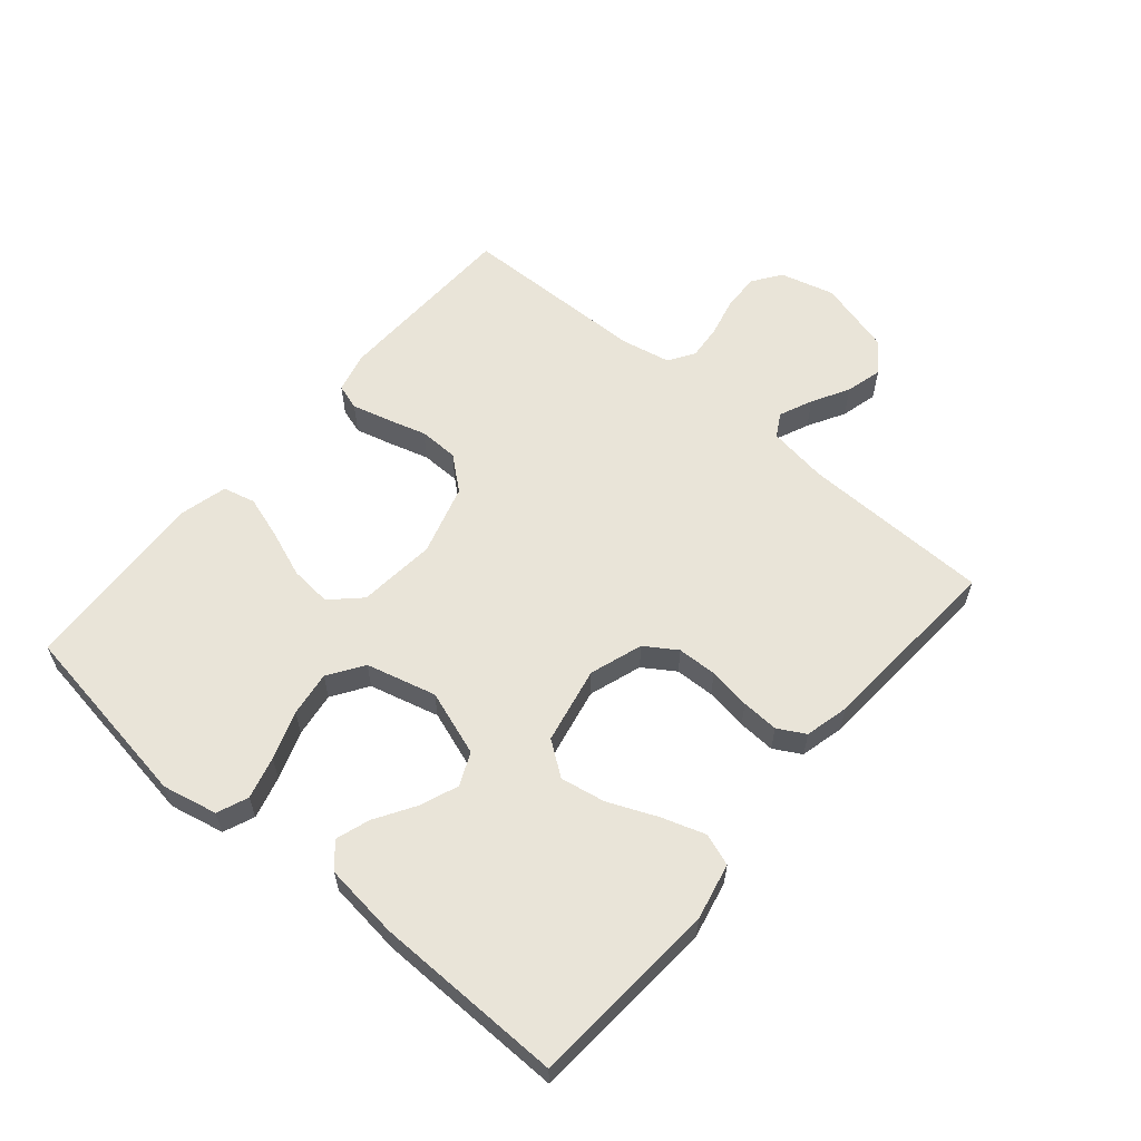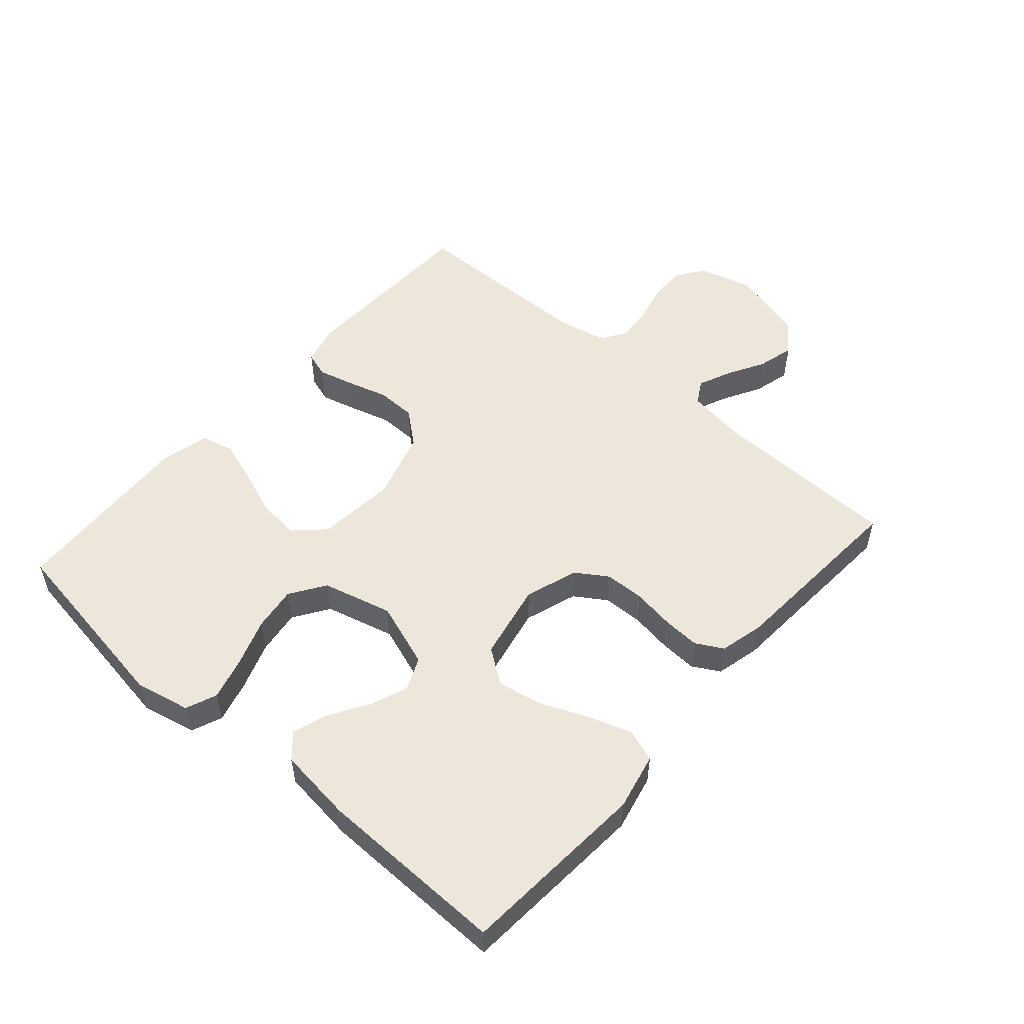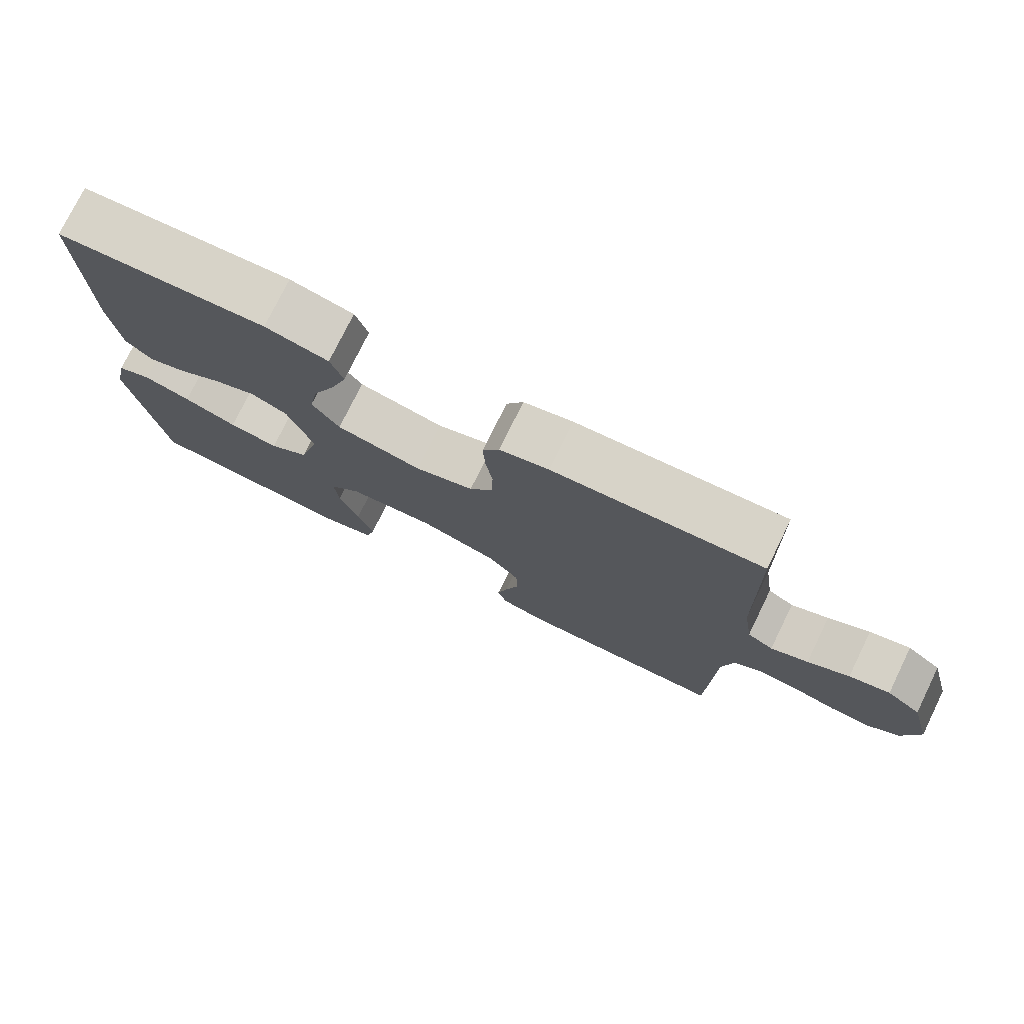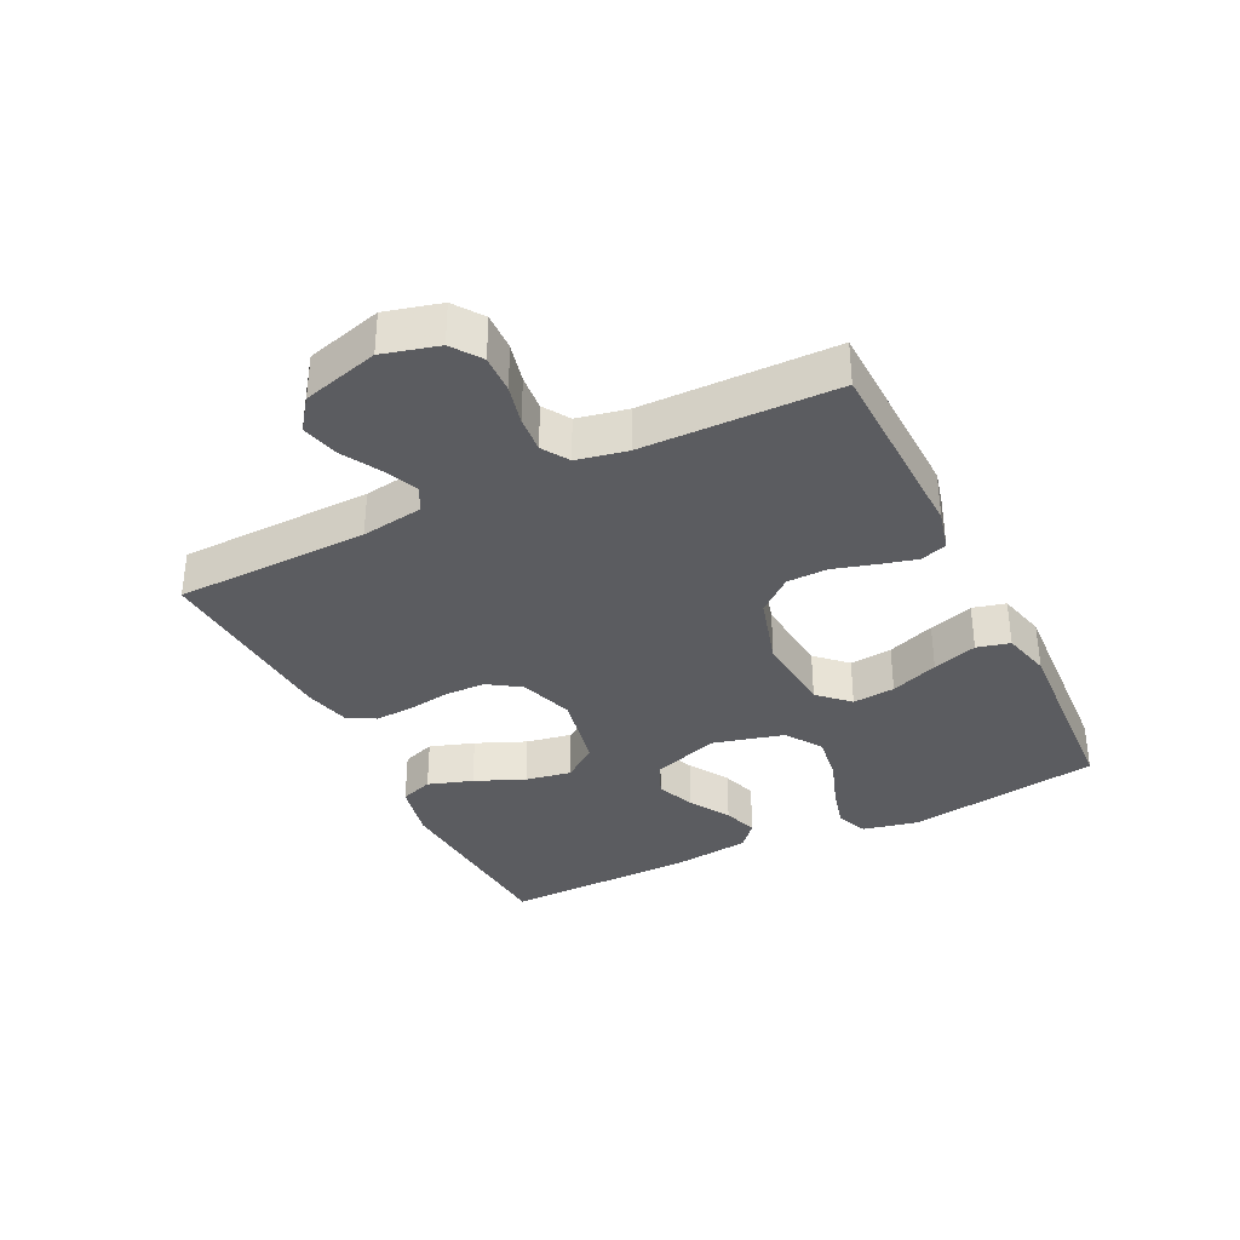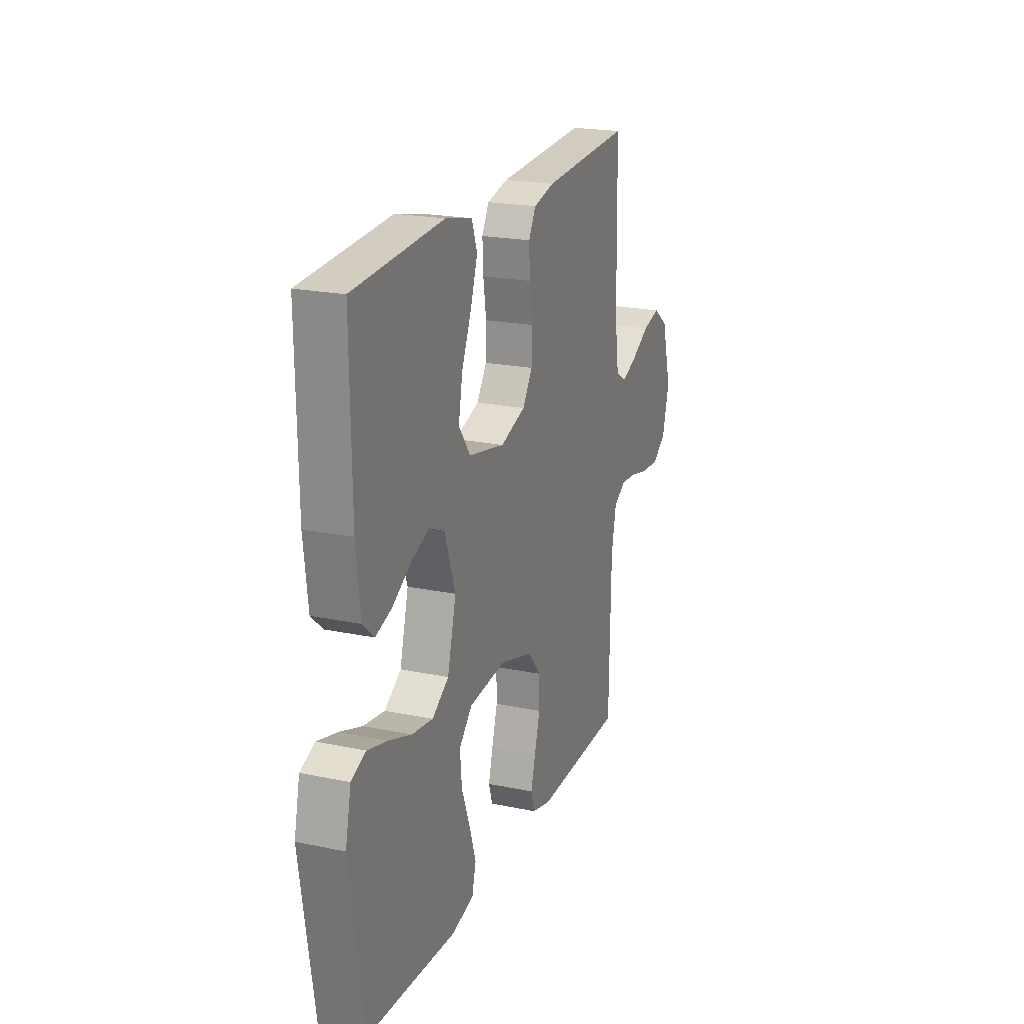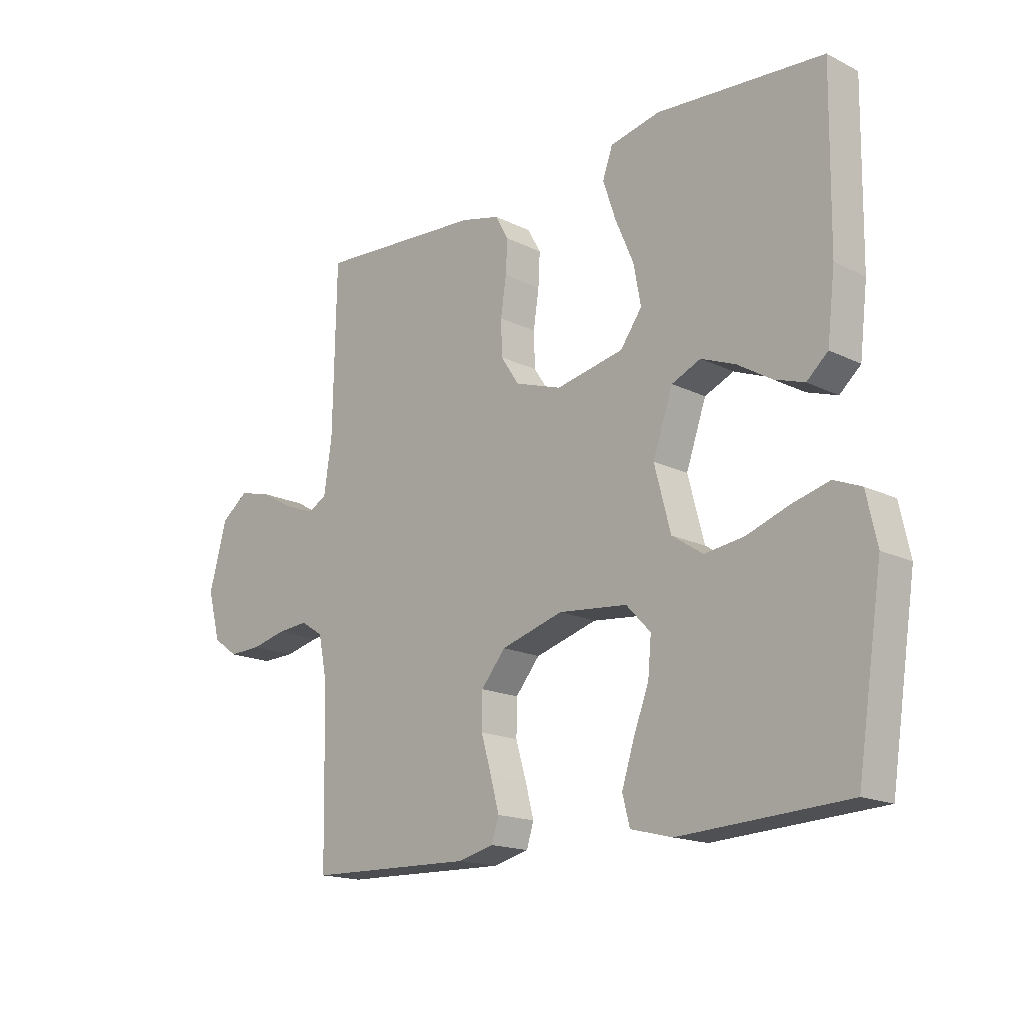
<metadata>
{"format":"obj","ext":"obj","renderer":"f3d","projection":"perspective","resolution":1024,"background":"white","views":[{"elev":59.8,"azim":-49.6,"up":"+Y"},{"elev":52.9,"azim":-48.7,"up":"+Y"},{"elev":76.3,"azim":26.1,"up":"+Z"},{"elev":-35.2,"azim":116.3,"up":"+Y"},{"elev":21.0,"azim":-69.4,"up":"+Z"},{"elev":-16.8,"azim":-134.9,"up":"+Z"}]}
</metadata>
<code>
v -0.5 0.07 0.5
v -0.2 0.07 0.521
v -0.11 0.07 0.501
v -0.092 0.07 0.45
v -0.115 0.07 0.381
v -0.148 0.07 0.304
v -0.161 0.07 0.233
v -0.122 0.07 0.179
v 0 0.07 0.154
v 0.084 0.07 0.182
v 0.117 0.07 0.232
v 0.119 0.07 0.295
v 0.109 0.07 0.362
v 0.106 0.07 0.421
v 0.13 0.07 0.464
v 0.2 0.07 0.481
v 0.5 0.07 0.5
v 0.506 0.07 0.2
v 0.52 0.07 0.105
v 0.557 0.07 0.084
v 0.61 0.07 0.107
v 0.669 0.07 0.14
v 0.727 0.07 0.155
v 0.776 0.07 0.118
v 0.808 0.07 0
v 0.785 0.07 -0.086
v 0.74 0.07 -0.118
v 0.681 0.07 -0.116
v 0.619 0.07 -0.101
v 0.563 0.07 -0.096
v 0.522 0.07 -0.122
v 0.506 0.07 -0.2
v 0.5 0.07 -0.5
v 0.2 0.07 -0.508
v 0.136 0.07 -0.492
v 0.123 0.07 -0.451
v 0.138 0.07 -0.394
v 0.157 0.07 -0.329
v 0.156 0.07 -0.266
v 0.112 0.07 -0.213
v 0 0.07 -0.18
v -0.124 0.07 -0.192
v -0.168 0.07 -0.238
v -0.162 0.07 -0.304
v -0.134 0.07 -0.378
v -0.112 0.07 -0.447
v -0.125 0.07 -0.498
v -0.2 0.07 -0.517
v -0.5 0.07 -0.5
v -0.546 0.07 -0.2
v -0.527 0.07 -0.113
v -0.478 0.07 -0.093
v -0.411 0.07 -0.111
v -0.335 0.07 -0.138
v -0.264 0.07 -0.148
v -0.208 0.07 -0.111
v -0.179 0.07 0
v -0.215 0.07 0.104
v -0.267 0.07 0.127
v -0.328 0.07 0.103
v -0.39 0.07 0.065
v -0.444 0.07 0.047
v -0.482 0.07 0.081
v -0.496 0.07 0.2
v -0.5 0 0.5
v -0.2 0 0.521
v -0.11 0 0.501
v -0.092 0 0.45
v -0.115 0 0.381
v -0.148 0 0.304
v -0.161 0 0.233
v -0.122 0 0.179
v 0 0 0.154
v 0.084 0 0.182
v 0.117 0 0.232
v 0.119 0 0.295
v 0.109 0 0.362
v 0.106 0 0.421
v 0.13 0 0.464
v 0.2 0 0.481
v 0.5 0 0.5
v 0.506 0 0.2
v 0.52 0 0.105
v 0.557 0 0.084
v 0.61 0 0.107
v 0.669 0 0.14
v 0.727 0 0.155
v 0.776 0 0.118
v 0.808 0 0
v 0.785 0 -0.086
v 0.74 0 -0.118
v 0.681 0 -0.116
v 0.619 0 -0.101
v 0.563 0 -0.096
v 0.522 0 -0.122
v 0.506 0 -0.2
v 0.5 0 -0.5
v 0.2 0 -0.508
v 0.136 0 -0.492
v 0.123 0 -0.451
v 0.138 0 -0.394
v 0.157 0 -0.329
v 0.156 0 -0.266
v 0.112 0 -0.213
v 0 0 -0.18
v -0.124 0 -0.192
v -0.168 0 -0.238
v -0.162 0 -0.304
v -0.134 0 -0.378
v -0.112 0 -0.447
v -0.125 0 -0.498
v -0.2 0 -0.517
v -0.5 0 -0.5
v -0.546 0 -0.2
v -0.527 0 -0.113
v -0.478 0 -0.093
v -0.411 0 -0.111
v -0.335 0 -0.138
v -0.264 0 -0.148
v -0.208 0 -0.111
v -0.179 0 0
v -0.215 0 0.104
v -0.267 0 0.127
v -0.328 0 0.103
v -0.39 0 0.065
v -0.444 0 0.047
v -0.482 0 0.081
v -0.496 0 0.2
f 4 5 6
f 3 4 6
f 2 3 6
f 1 2 6
f 64 1 6
f 63 64 6
f 62 63 6
f 61 62 6
f 60 61 6
f 59 60 6 7
f 58 59 7 8
f 57 58 8 9
f 56 57 9 10
f 52 53 54
f 51 52 54
f 50 51 54
f 49 50 54
f 48 49 54
f 47 48 54
f 46 47 54
f 45 46 54
f 44 45 54
f 43 44 54 55
f 42 43 55 56
f 36 37 38
f 35 36 38
f 34 35 38
f 33 34 38
f 32 33 38
f 31 32 38 39
f 30 31 39 40
f 27 28 29
f 26 27 29
f 25 26 29
f 24 25 29
f 23 24 29
f 22 23 29
f 21 22 29
f 20 21 29 30
f 30 40 41
f 20 30 41
f 19 20 41
f 16 17 18
f 15 16 18
f 14 15 18
f 13 14 18
f 12 13 18
f 11 12 18 19
f 42 56 10
f 41 42 10
f 19 41 10
f 10 11 19
f 70 69 68
f 70 68 67
f 70 67 66
f 70 66 65
f 70 65 128
f 70 128 127
f 70 127 126
f 70 126 125
f 70 125 124
f 71 70 124 123
f 72 71 123 122
f 73 72 122 121
f 74 73 121 120
f 118 117 116
f 118 116 115
f 118 115 114
f 118 114 113
f 118 113 112
f 118 112 111
f 118 111 110
f 118 110 109
f 118 109 108
f 119 118 108 107
f 120 119 107 106
f 102 101 100
f 102 100 99
f 102 99 98
f 102 98 97
f 102 97 96
f 103 102 96 95
f 104 103 95 94
f 93 92 91
f 93 91 90
f 93 90 89
f 93 89 88
f 93 88 87
f 93 87 86
f 93 86 85
f 94 93 85 84
f 105 104 94
f 105 94 84
f 105 84 83
f 82 81 80
f 82 80 79
f 82 79 78
f 82 78 77
f 82 77 76
f 83 82 76 75
f 74 120 106
f 74 106 105
f 74 105 83
f 83 75 74
f 1 65 66 2
f 2 66 67 3
f 3 67 68 4
f 4 68 69 5
f 5 69 70 6
f 6 70 71 7
f 7 71 72 8
f 8 72 73 9
f 9 73 74 10
f 10 74 75 11
f 11 75 76 12
f 12 76 77 13
f 13 77 78 14
f 14 78 79 15
f 15 79 80 16
f 16 80 81 17
f 17 81 82 18
f 18 82 83 19
f 19 83 84 20
f 20 84 85 21
f 21 85 86 22
f 22 86 87 23
f 23 87 88 24
f 24 88 89 25
f 25 89 90 26
f 26 90 91 27
f 27 91 92 28
f 28 92 93 29
f 29 93 94 30
f 30 94 95 31
f 31 95 96 32
f 32 96 97 33
f 33 97 98 34
f 34 98 99 35
f 35 99 100 36
f 36 100 101 37
f 37 101 102 38
f 38 102 103 39
f 39 103 104 40
f 40 104 105 41
f 41 105 106 42
f 42 106 107 43
f 43 107 108 44
f 44 108 109 45
f 45 109 110 46
f 46 110 111 47
f 47 111 112 48
f 48 112 113 49
f 49 113 114 50
f 50 114 115 51
f 51 115 116 52
f 52 116 117 53
f 53 117 118 54
f 54 118 119 55
f 55 119 120 56
f 56 120 121 57
f 57 121 122 58
f 58 122 123 59
f 59 123 124 60
f 60 124 125 61
f 61 125 126 62
f 62 126 127 63
f 63 127 128 64
f 64 128 65 1

</code>
